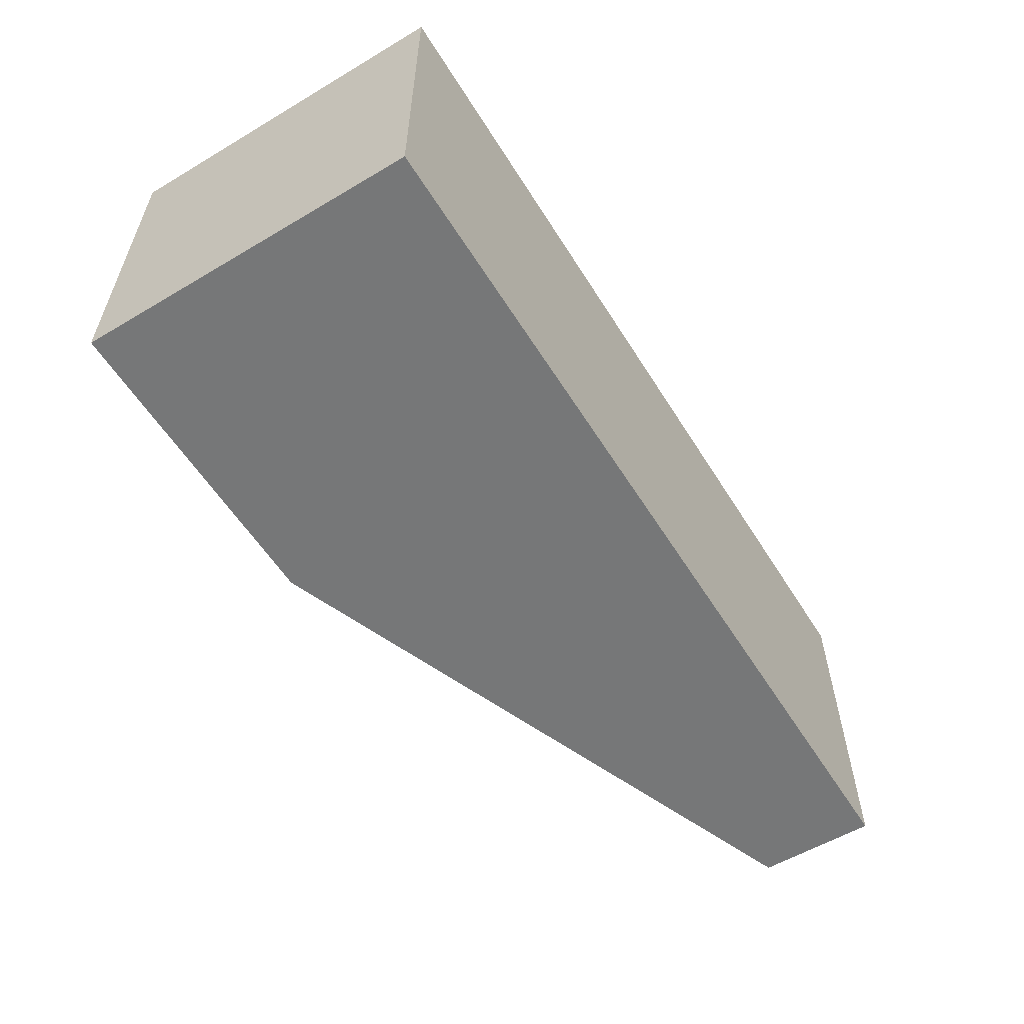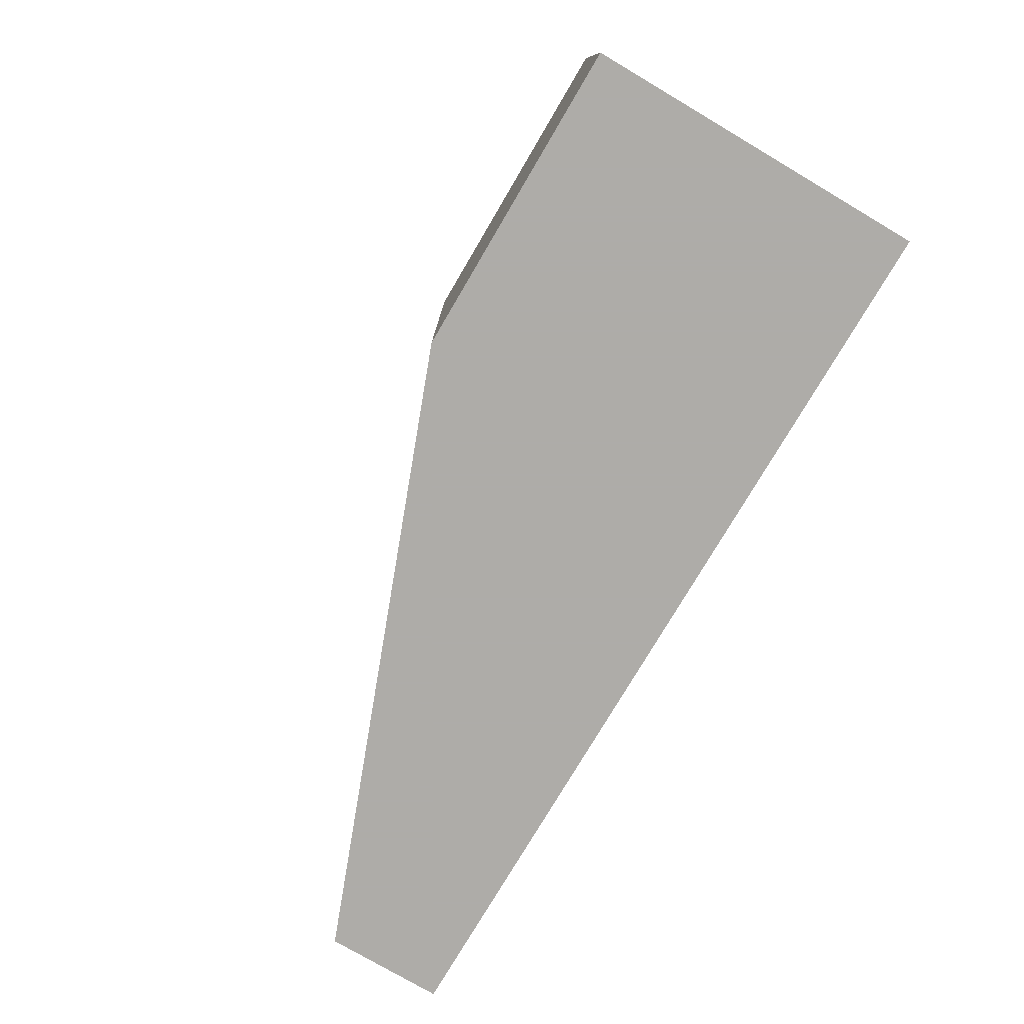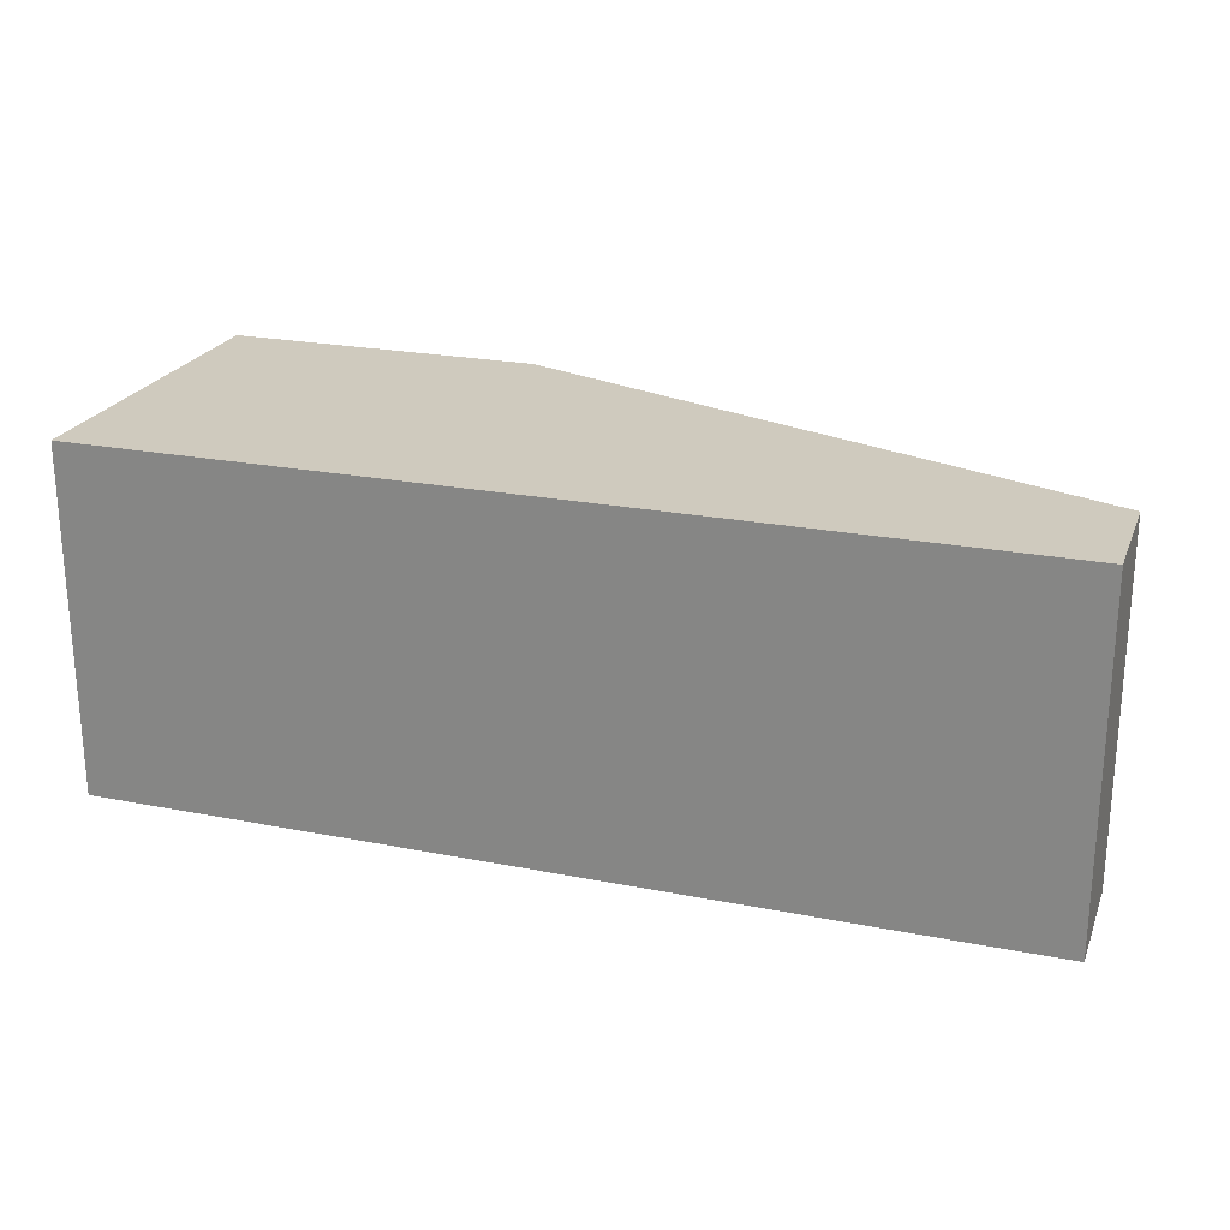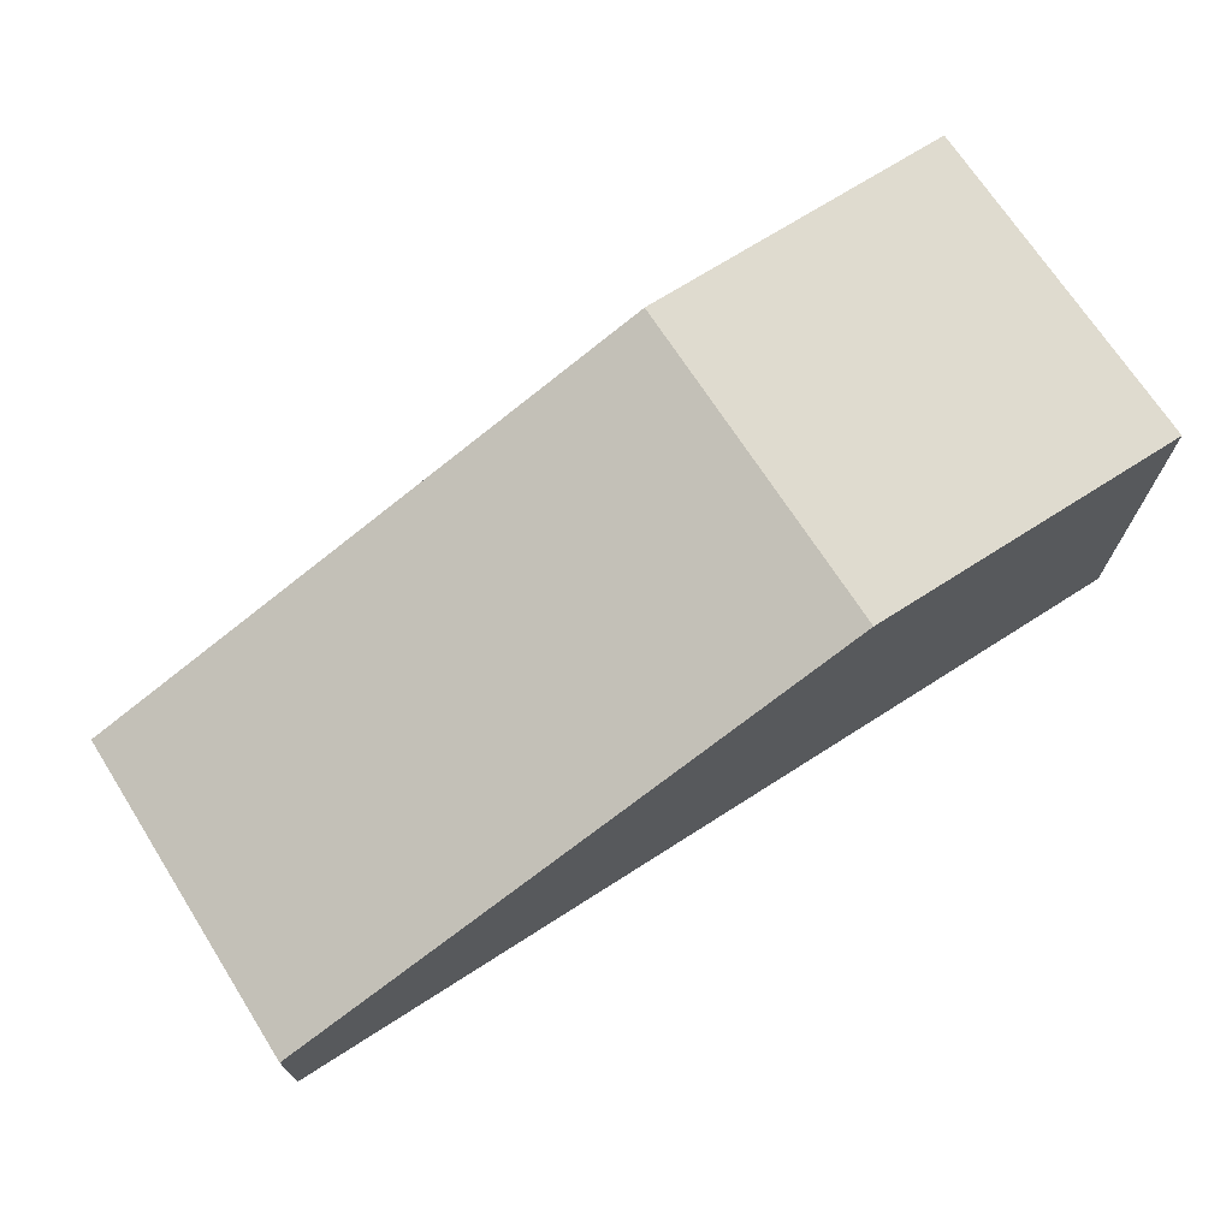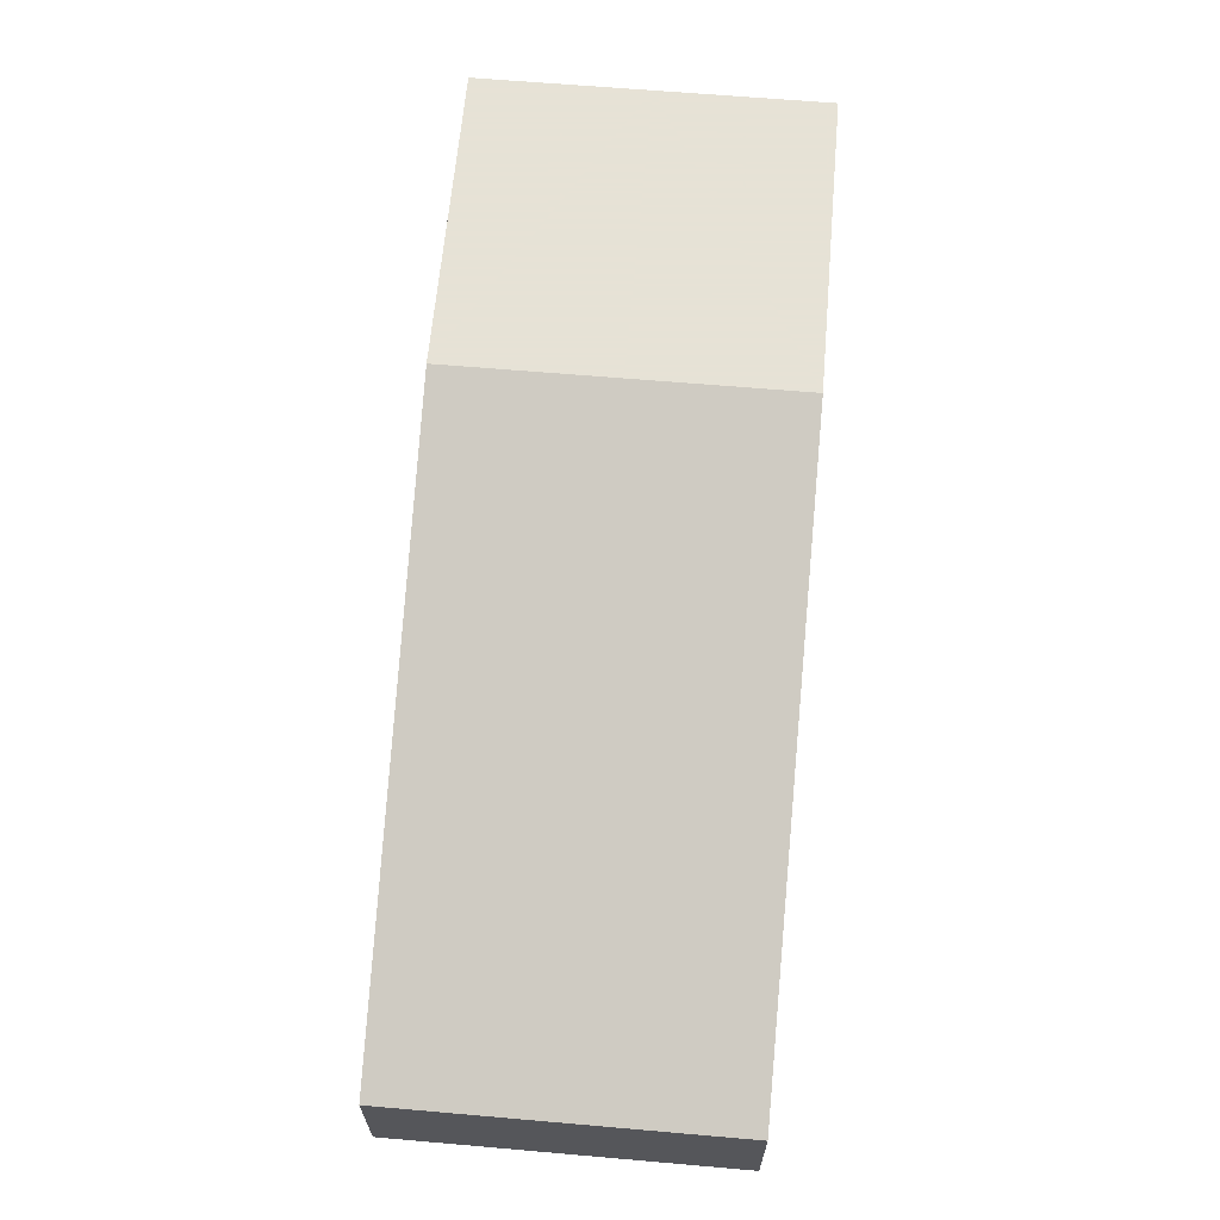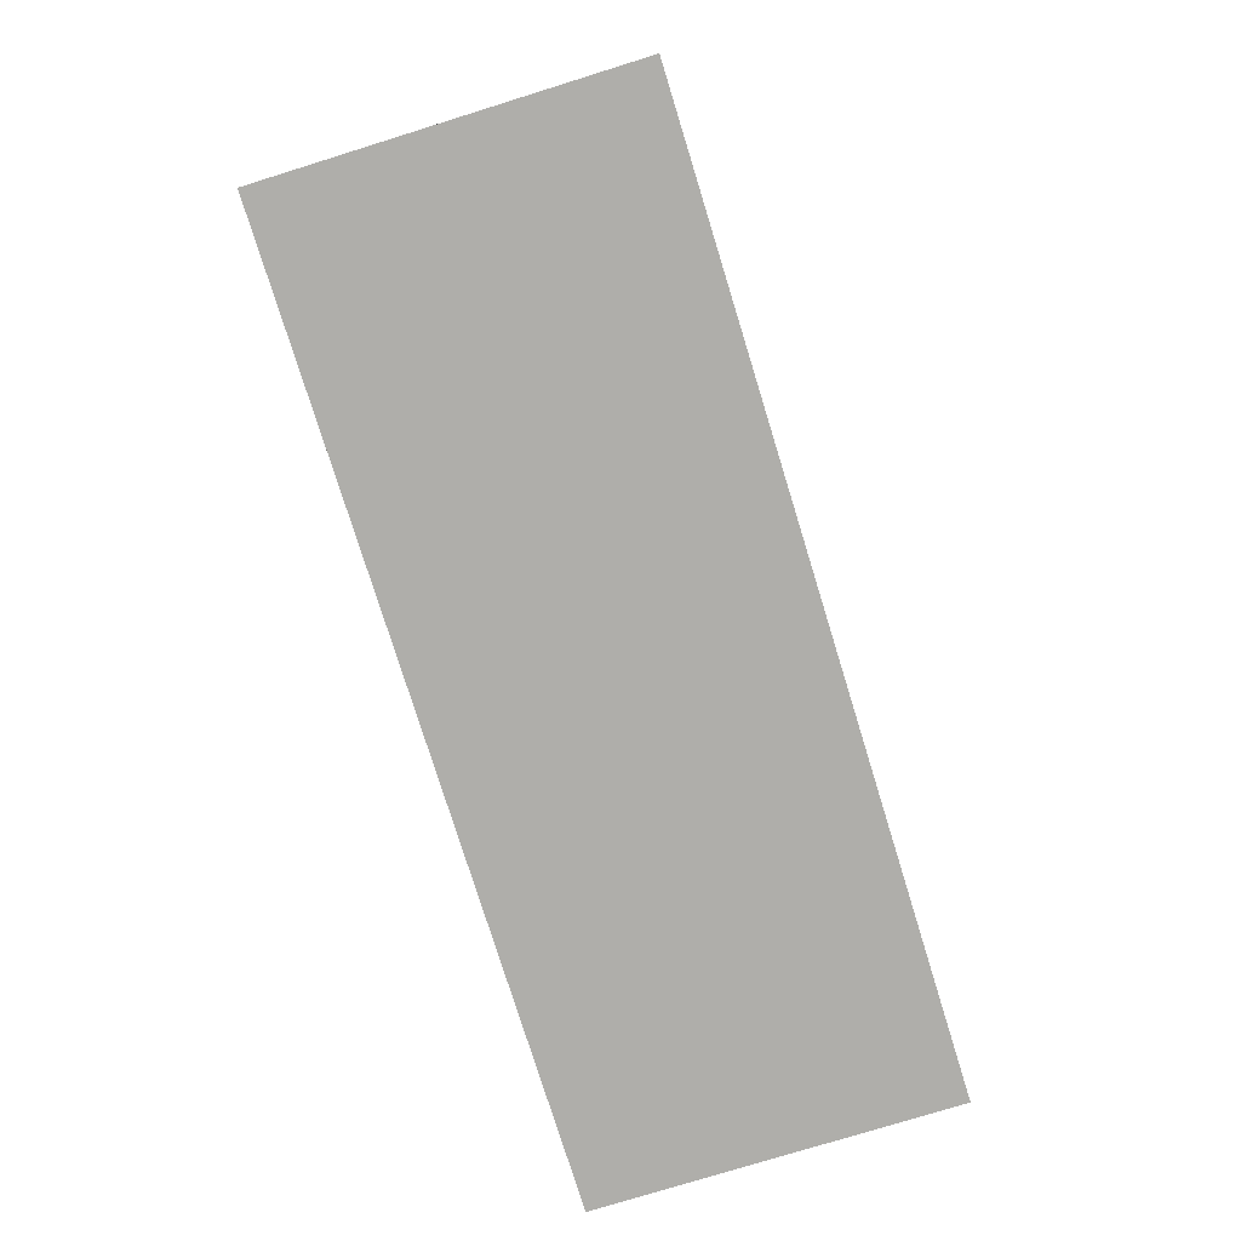
<metadata>
{"format":"obj","ext":"obj","renderer":"f3d","projection":"perspective","resolution":1024,"background":"white","views":[{"elev":-57.0,"azim":-58.3,"up":"+Z"},{"elev":-77.0,"azim":-120.5,"up":"+Z"},{"elev":23.2,"azim":18.4,"up":"+Z"},{"elev":70.5,"azim":147.4,"up":"+Y"},{"elev":63.8,"azim":95.0,"up":"+Y"},{"elev":-77.6,"azim":-72.8,"up":"+Y"}]}
</metadata>
<code>
o AntennaSupport1_Cube.1493
v -1.244 -0.04503 -0.4709
v 1.244 -0.04503 -0.4709
v -1.244 0.8968 -0.4709
v 1.244 0.2791 -0.4709
v -0.3809 0.8968 -0.4709
v -1.244 -0.04503 0.4709
v 1.244 -0.04503 0.4709
v -1.244 0.8968 0.4709
v 1.244 0.2791 0.4709
v -1.244 0.8968 -0
v 1.244 0.2791 0
v 1.244 -0.04503 0
v -0.3809 0.8968 0.4709
v -1.244 -0.04503 -0
v -0.3809 0.8968 -0
f 4 11 12 2
f 5 3 10 15
f 4 5 15 11
f 10 3 1 14
f 5 4 2 1
f 3 5 1
f 12 14 1 2
f 9 7 12 11
f 13 15 10 8
f 9 11 15 13
f 10 14 6 8
f 13 6 7 9
f 8 6 13
f 12 7 6 14

</code>
